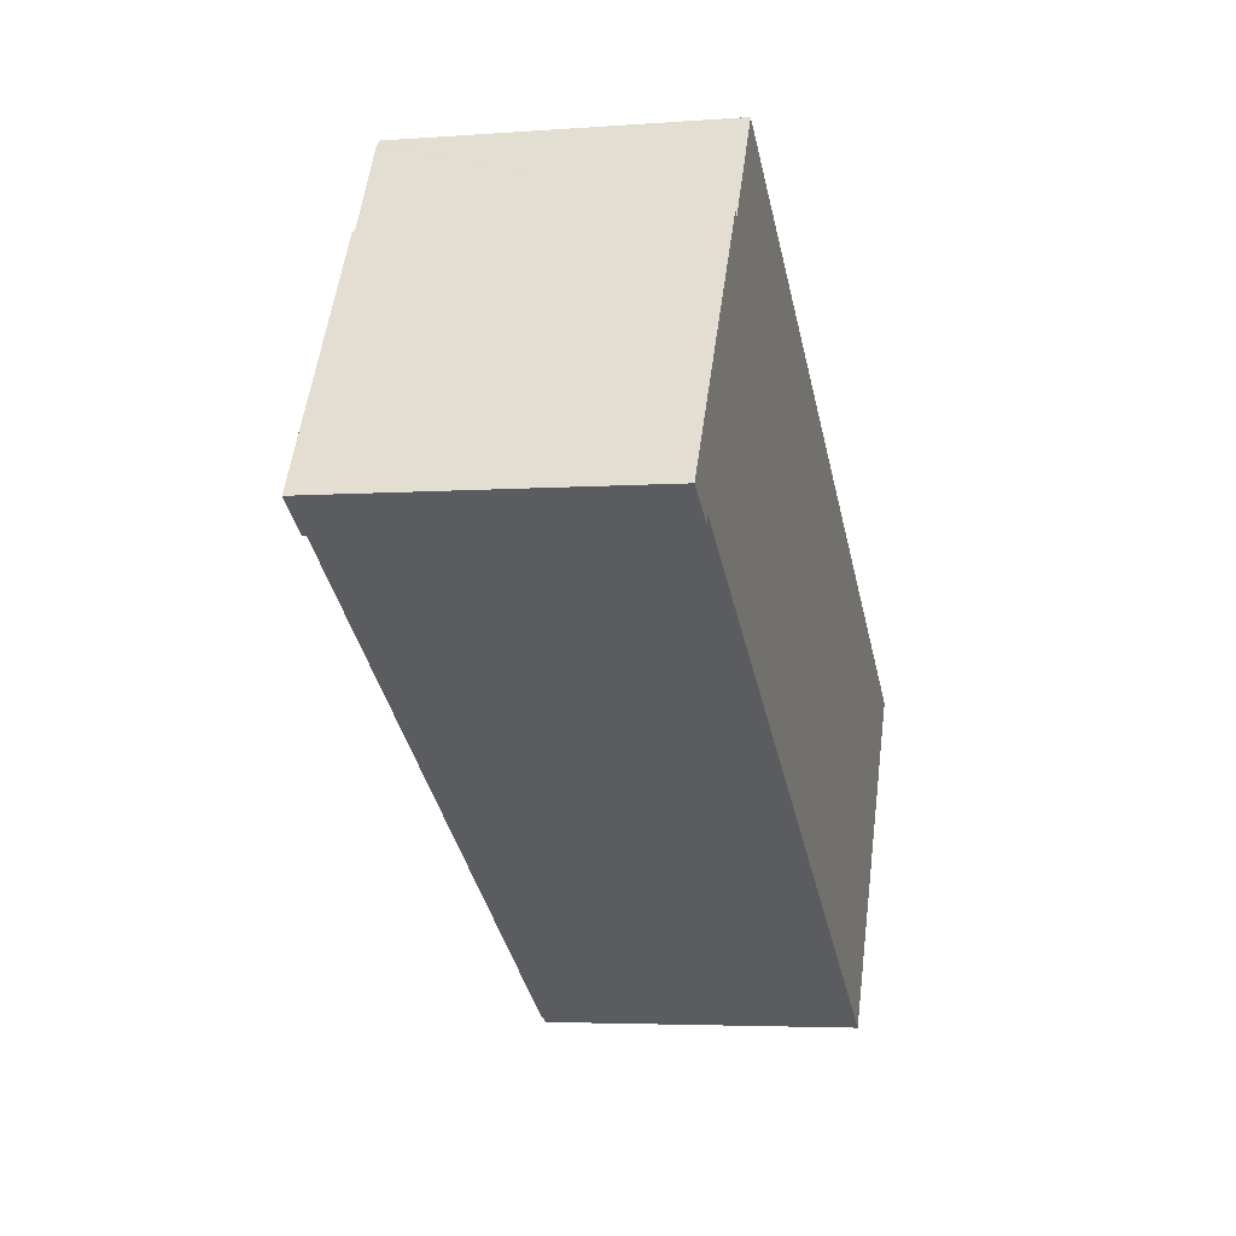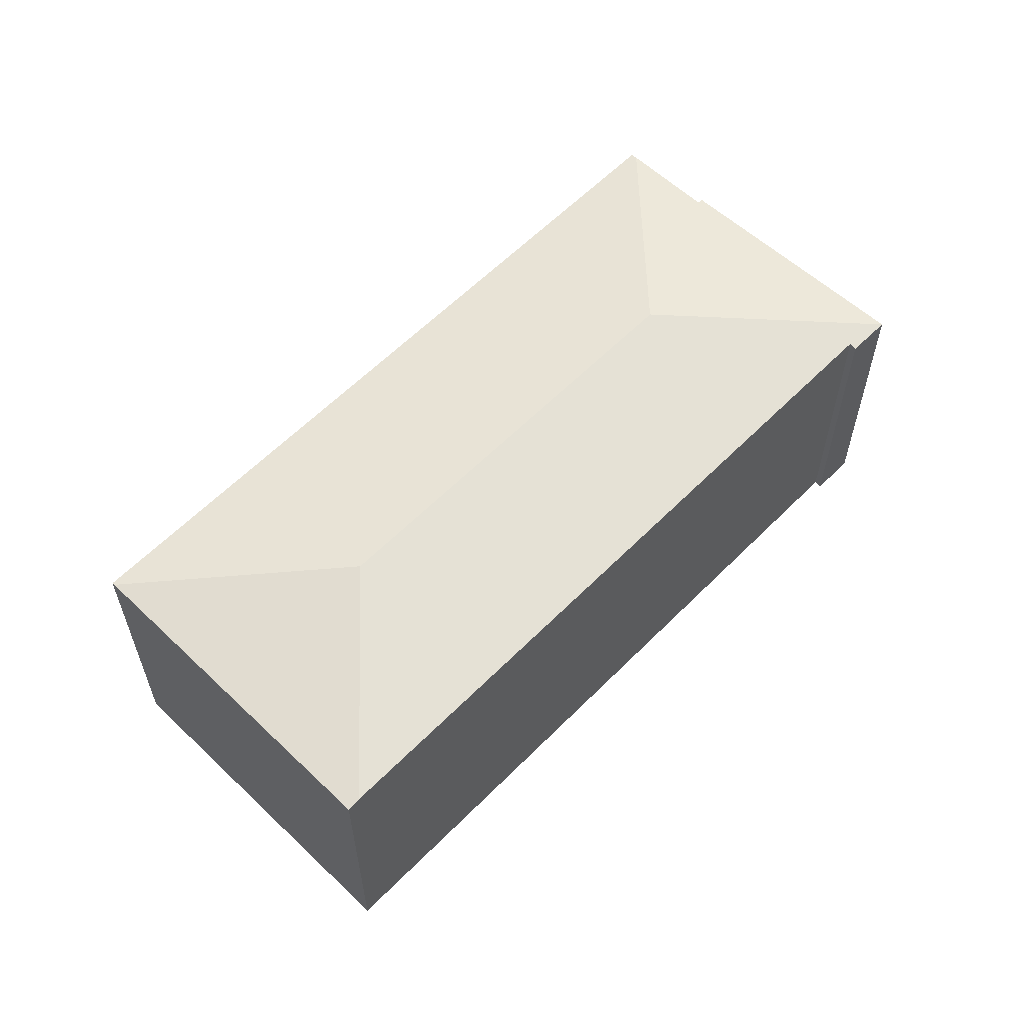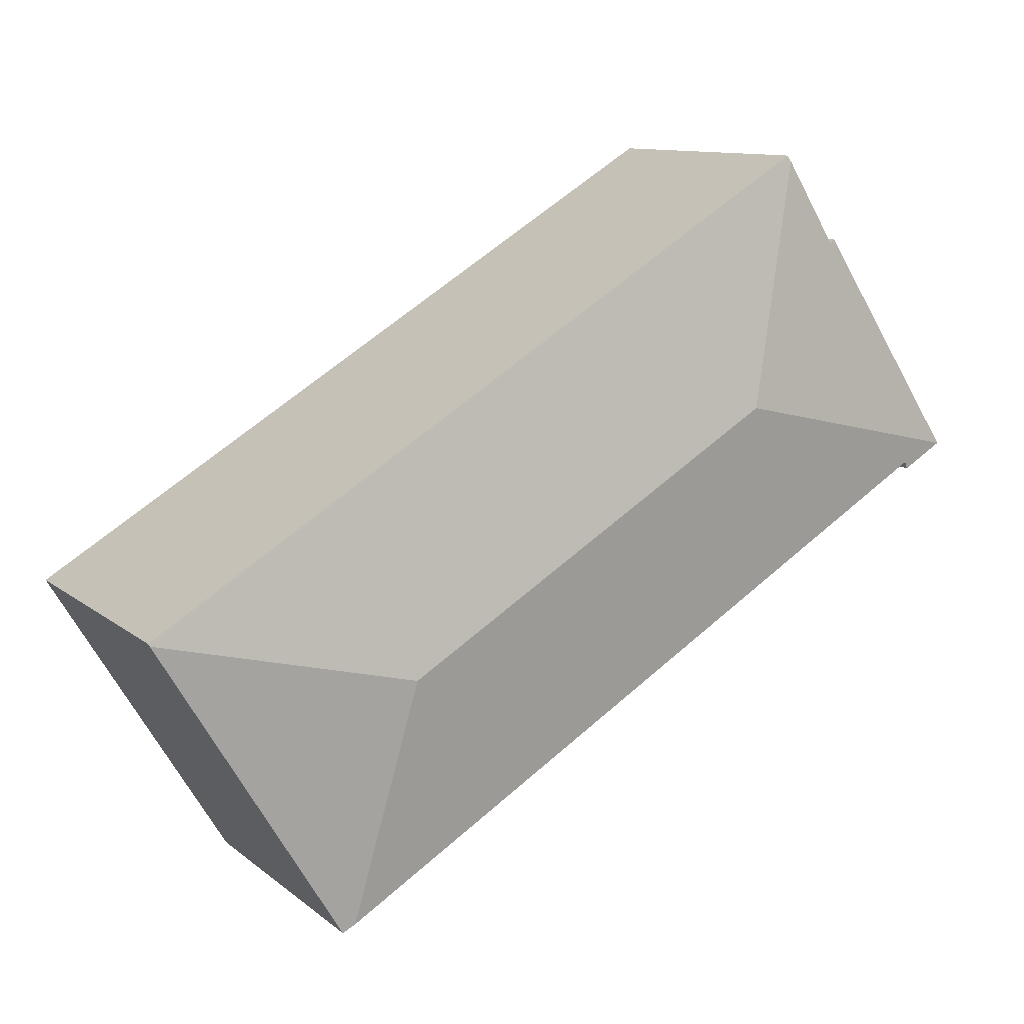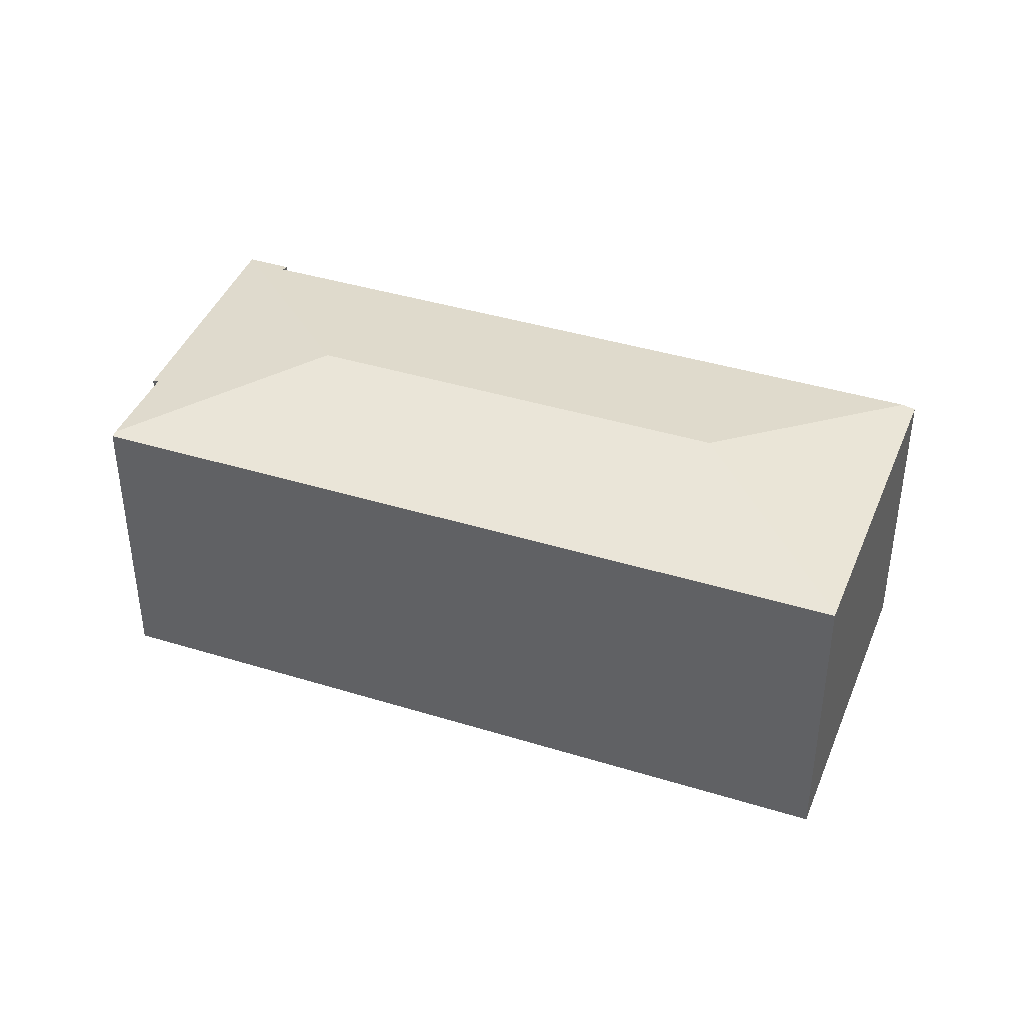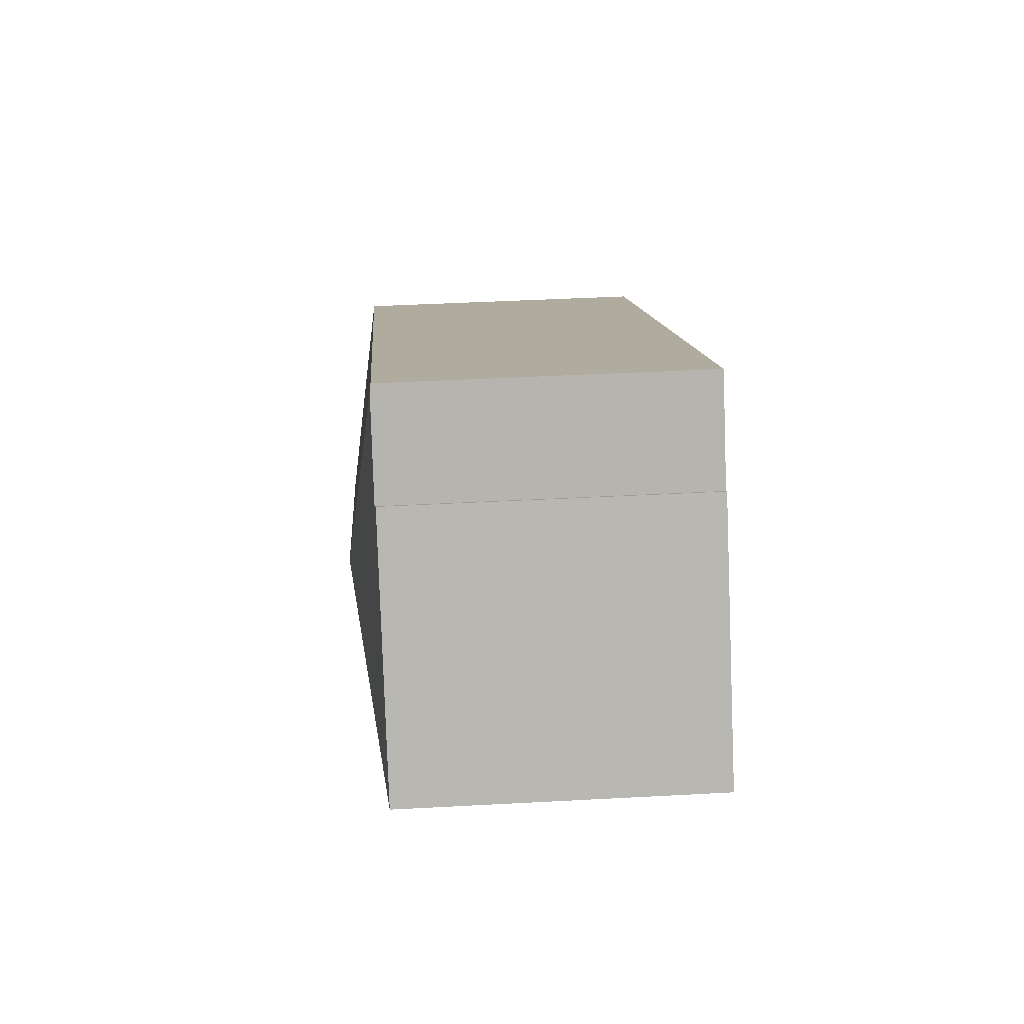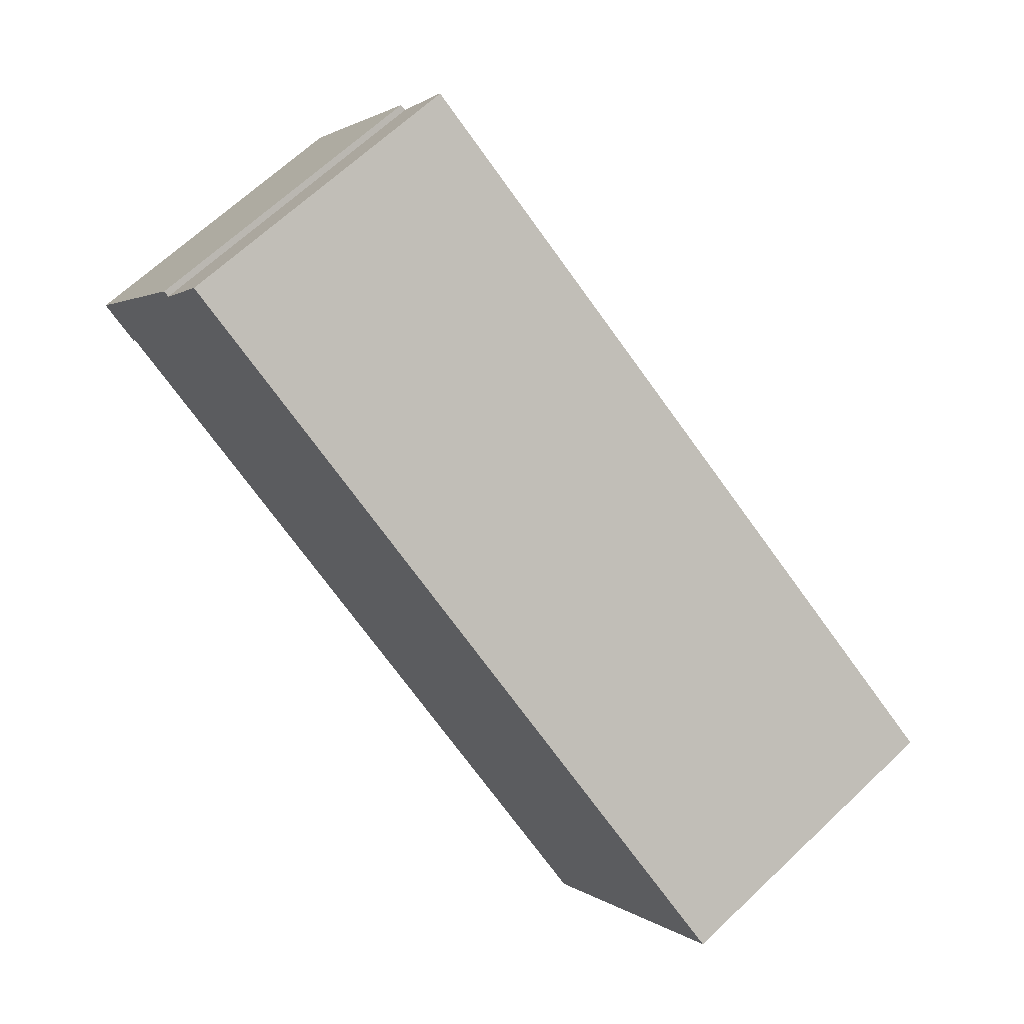
<metadata>
{"format":"obj","ext":"obj","renderer":"f3d","projection":"perspective","resolution":1024,"background":"white","views":[{"elev":-4.3,"azim":-76.1,"up":"+Z"},{"elev":59.8,"azim":165.6,"up":"+Y"},{"elev":10.8,"azim":151.1,"up":"+Z"},{"elev":40.2,"azim":52.3,"up":"+Y"},{"elev":41.4,"azim":-93.8,"up":"+Z"},{"elev":66.8,"azim":46.6,"up":"+Z"}]}
</metadata>
<code>
v  36.03 12.16 -4.679
v  8.303 12.13 12.44
v  36.1 12.14 -4.572
v  25.83 13.3 -7.02
v  10.41 13.3 2.388
v  8.16 12.18 12.21
v  28.42 12.12 -16.97
v  28.95 12.1 -16.39
v  28.55 12.1 -17.05
v  29.08 12.1 -16.17
v  31.4 12.12 -12.33
v  28.39 12.13 -16.95
v  28.06 12.19 -16.75
v  0 12.14 7.432e-16
v  1.774 12.19 -0.687
v  1.63 12.14 -0.977
v  10.87 12.19 -6.248
v  5.863 12.15 8.971
v  6.065 12.19 8.822
v  1.63 5.982e-17 -0.977
v  0 0 0
v  28.55 1.044e-15 -17.05
v  10.87 3.826e-16 -6.248
v  1.774 4.207e-17 -0.687
v  28.39 1.038e-15 -16.95
v  28.42 1.039e-15 -16.97
v  28.06 1.025e-15 -16.75
v  5.863 -5.493e-16 8.971
v  6.065 -5.402e-16 8.822
v  8.303 -7.617e-16 12.44
v  8.16 -7.475e-16 12.21
v  36.1 2.8e-16 -4.572
v  36.03 2.865e-16 -4.679
v  31.4 7.551e-16 -12.33
v  28.95 1.003e-15 -16.39
v  29.08 9.9e-16 -16.17
g defaultobject
f 1 2 3
f 2 1 4
f 2 4 5
f 2 5 6
f 7 8 9
f 8 7 10
f 10 7 11
f 11 7 1
f 1 7 4
f 4 7 12
f 4 12 13
f 14 15 16
f 15 14 5
f 15 5 17
f 17 5 13
f 13 5 4
f 18 5 14
f 5 18 19
f 6 5 19
f 20 14 16
f 14 20 21
f 12 17 13
f 17 12 7
f 17 7 9
f 17 9 22
f 17 22 15
f 15 22 23
f 15 23 24
f 23 22 25
f 25 22 26
f 23 25 27
f 14 28 18
f 28 14 21
f 29 6 19
f 6 29 2
f 2 29 30
f 30 29 31
f 18 29 19
f 29 18 28
f 2 32 3
f 32 2 30
f 32 1 3
f 1 32 11
f 11 32 10
f 10 32 33
f 10 33 34
f 10 34 8
f 8 34 9
f 9 34 35
f 9 35 22
f 35 34 36
f 24 16 15
f 16 24 20
f 21 20 24
f 35 26 22
f 26 35 25
f 25 35 27
f 27 35 36
f 27 36 34
f 27 34 23
f 23 34 33
f 23 33 32
f 23 32 30
f 23 30 24
f 24 30 31
f 24 31 29
f 24 29 21
f 28 21 29

</code>
